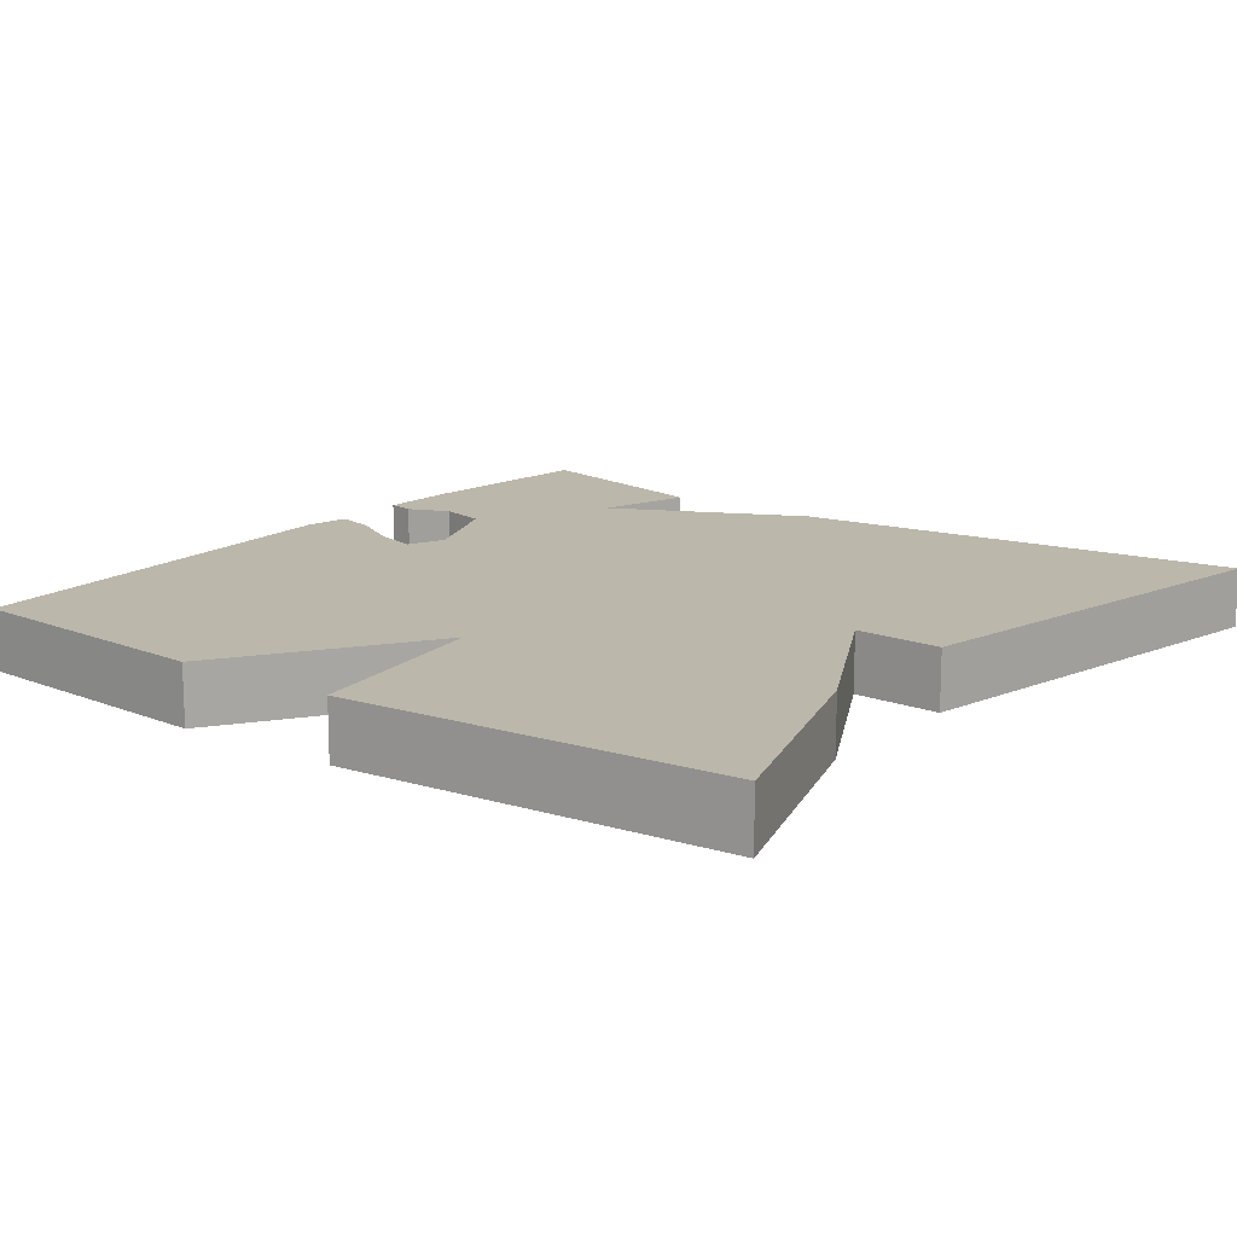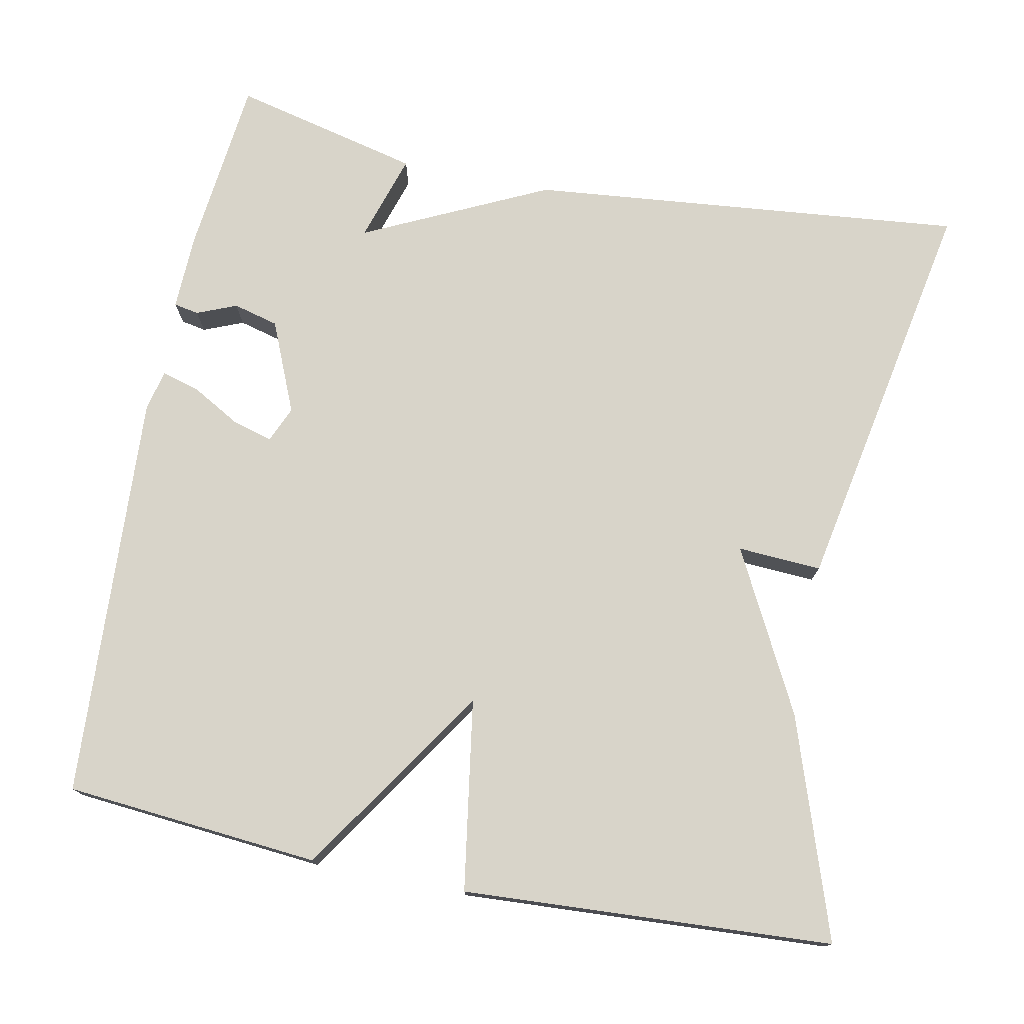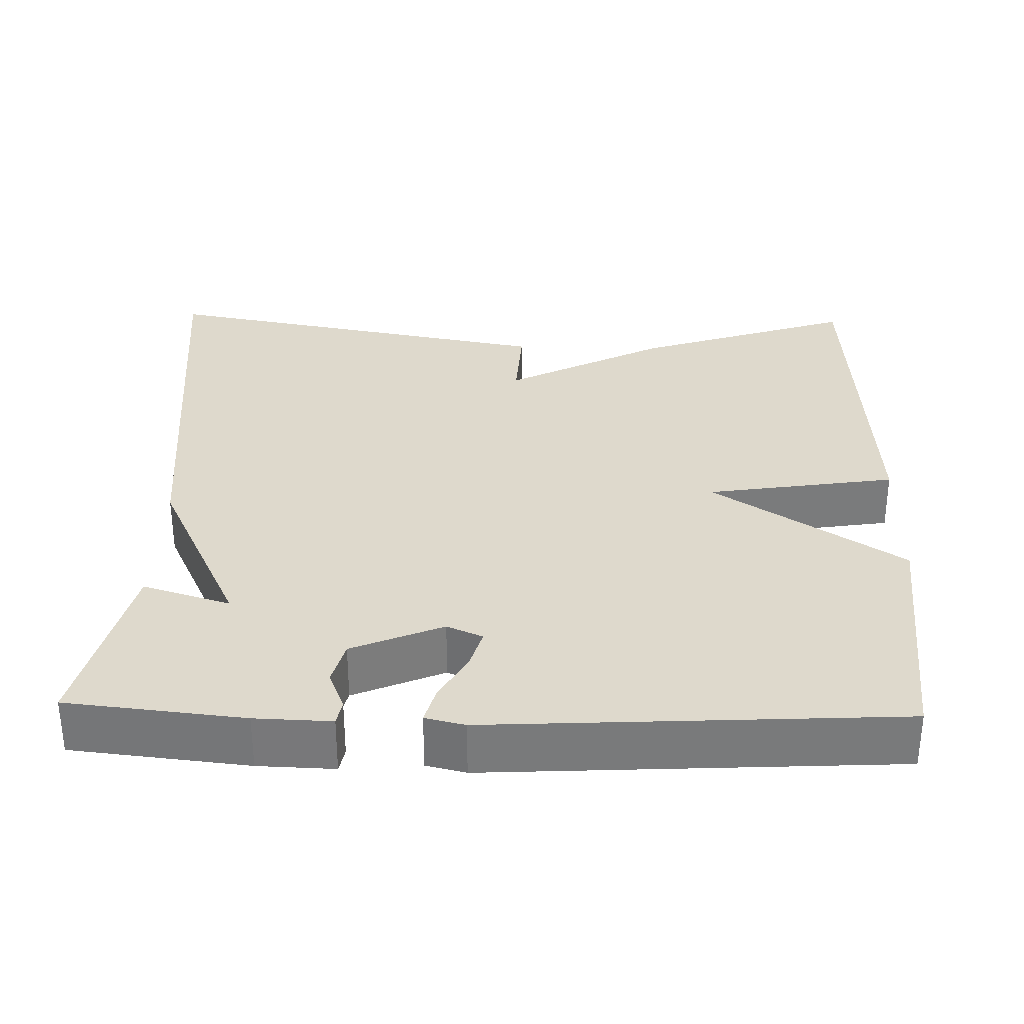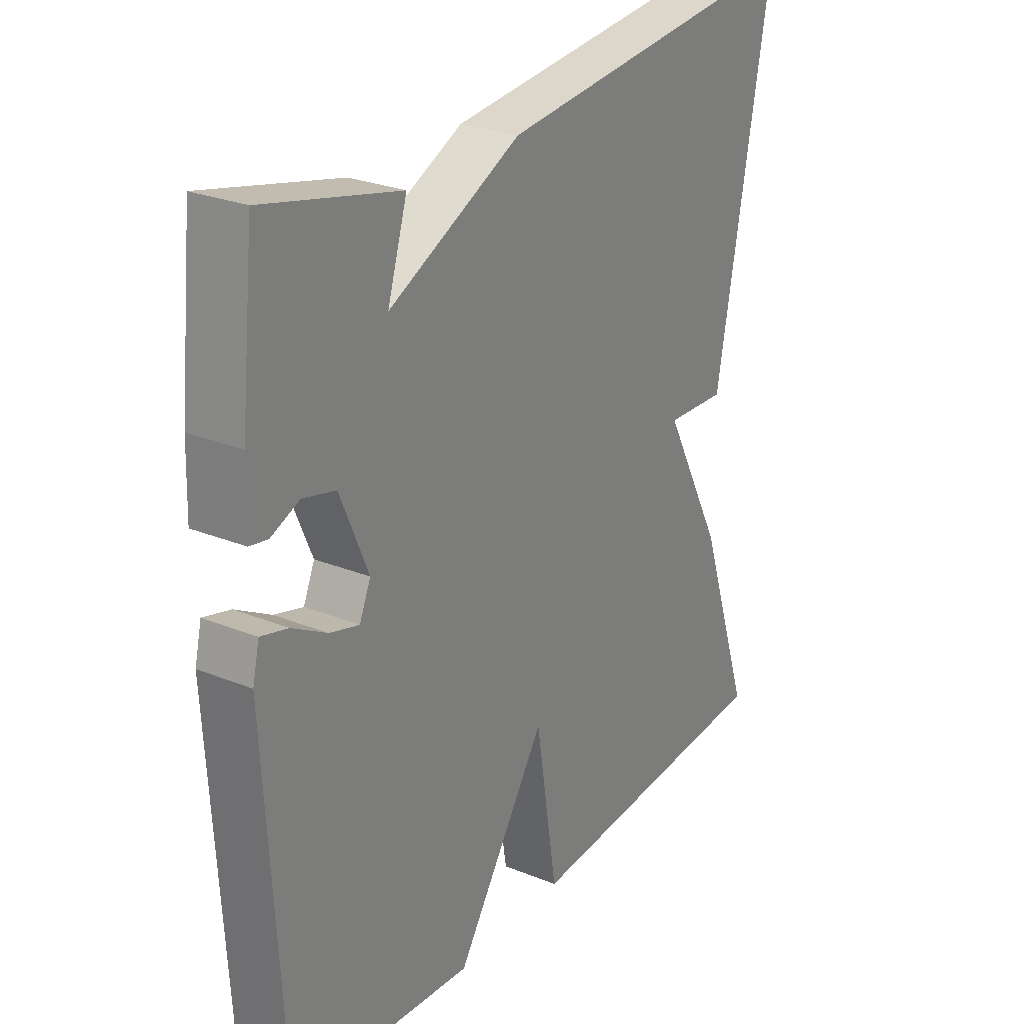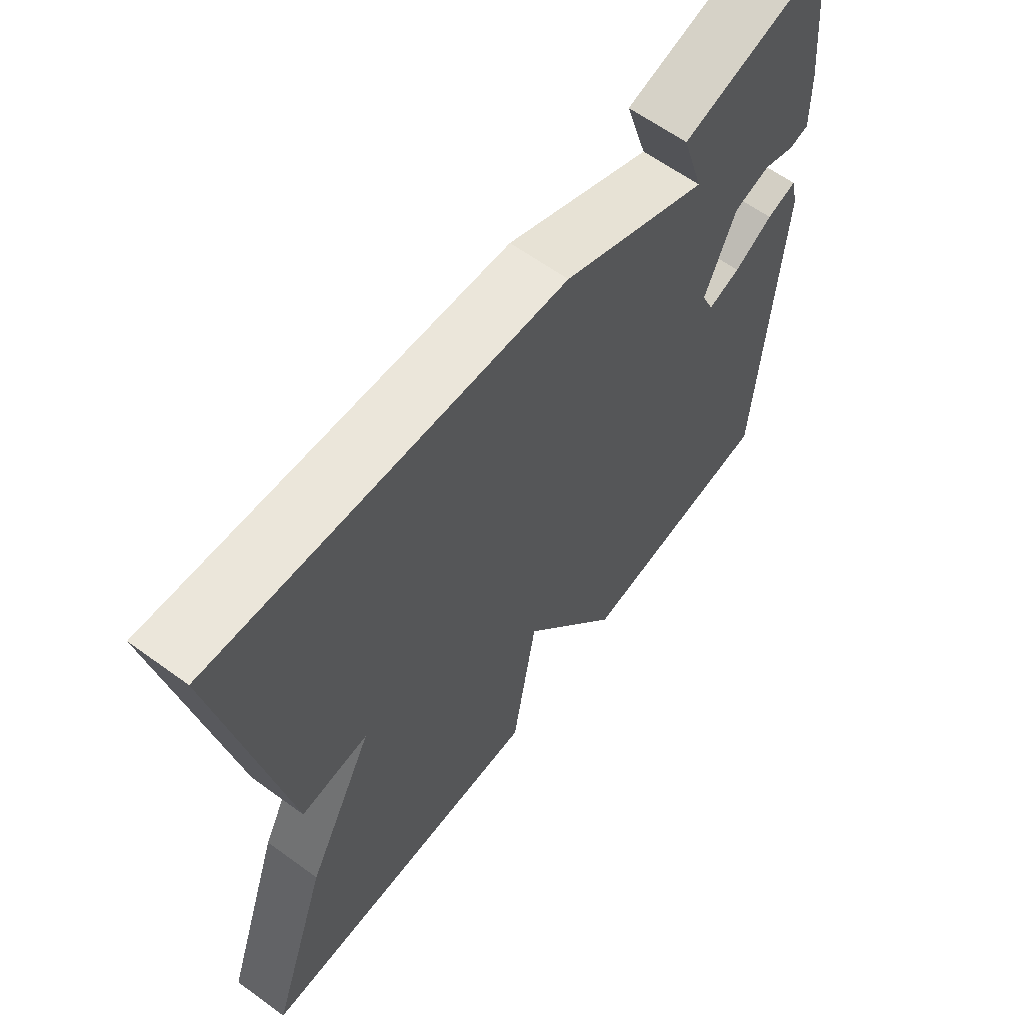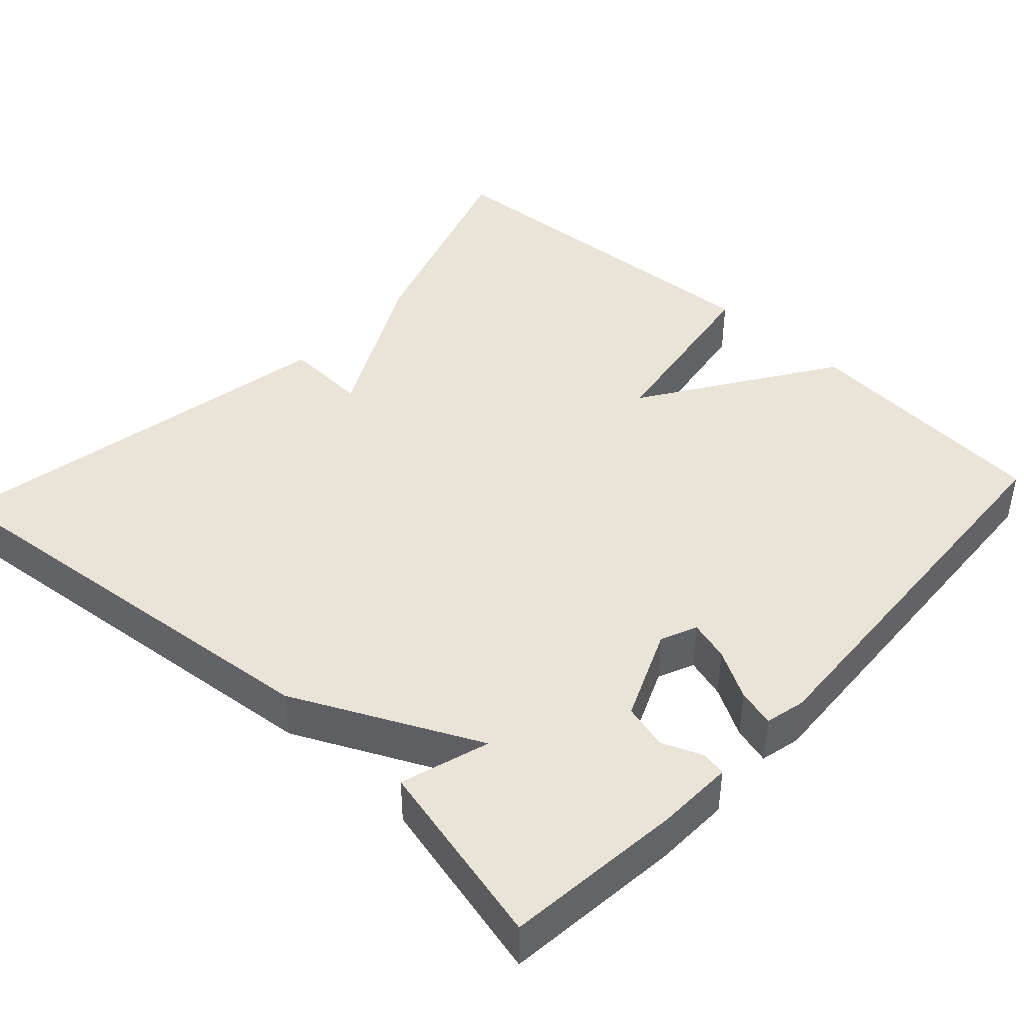
<metadata>
{"format":"obj","ext":"obj","renderer":"f3d","projection":"perspective","resolution":1024,"background":"white","views":[{"elev":14.3,"azim":-142.8,"up":"+Y"},{"elev":75.7,"azim":-168.6,"up":"+Y"},{"elev":32.1,"azim":91.5,"up":"+Y"},{"elev":26.5,"azim":122.4,"up":"+Z"},{"elev":62.5,"azim":-53.6,"up":"+Z"},{"elev":43.1,"azim":42.7,"up":"+Y"}]}
</metadata>
<code>
v -0.5 0.07 -0.5
v -0.404 0.07 -0.218
v -0.296 0.07 -0.012
v -0.404 0.07 -0.018
v -0.5 0.07 0.5
v 0.059 0.07 0.443
v 0.294 0.07 0.33
v 0.259 0.07 0.443
v 0.5 0.07 0.5
v 0.524 0.07 0.273
v 0.527 0.07 0.175
v 0.495 0.07 0.169
v 0.444 0.07 0.19
v 0.386 0.07 0.175
v 0.336 0.07 0.058
v 0.356 0.07 0.012
v 0.408 0.07 0.027
v 0.47 0.07 0.062
v 0.518 0.07 0.075
v 0.53 0.07 0.024
v 0.5 0.07 -0.5
v 0.174 0.07 -0.528
v 0.013 0.07 -0.284
v -0.026 0.07 -0.528
v -0.5 0 -0.5
v -0.404 0 -0.218
v -0.296 0 -0.012
v -0.404 0 -0.018
v -0.5 0 0.5
v 0.059 0 0.443
v 0.294 0 0.33
v 0.259 0 0.443
v 0.5 0 0.5
v 0.524 0 0.273
v 0.527 0 0.175
v 0.495 0 0.169
v 0.444 0 0.19
v 0.386 0 0.175
v 0.336 0 0.058
v 0.356 0 0.012
v 0.408 0 0.027
v 0.47 0 0.062
v 0.518 0 0.075
v 0.53 0 0.024
v 0.5 0 -0.5
v 0.174 0 -0.528
v 0.013 0 -0.284
v -0.026 0 -0.528
f 1 2 3
f 24 1 3
f 23 24 3
f 21 22 23
f 20 21 23
f 19 20 23
f 18 19 23
f 17 18 23
f 16 17 23
f 15 16 23 3
f 5 6 7
f 4 5 7
f 3 4 7
f 15 3 7
f 14 15 7
f 8 9 10
f 7 8 10
f 14 7 10
f 13 14 10
f 10 11 12 13
f 27 26 25
f 27 25 48
f 27 48 47
f 47 46 45
f 47 45 44
f 47 44 43
f 47 43 42
f 47 42 41
f 47 41 40
f 27 47 40 39
f 31 30 29
f 31 29 28
f 31 28 27
f 31 27 39
f 31 39 38
f 34 33 32
f 34 32 31
f 34 31 38
f 34 38 37
f 37 36 35 34
f 1 25 26 2
f 2 26 27 3
f 3 27 28 4
f 4 28 29 5
f 5 29 30 6
f 6 30 31 7
f 7 31 32 8
f 8 32 33 9
f 9 33 34 10
f 10 34 35 11
f 11 35 36 12
f 12 36 37 13
f 13 37 38 14
f 14 38 39 15
f 15 39 40 16
f 16 40 41 17
f 17 41 42 18
f 18 42 43 19
f 19 43 44 20
f 20 44 45 21
f 21 45 46 22
f 22 46 47 23
f 23 47 48 24
f 24 48 25 1

</code>
